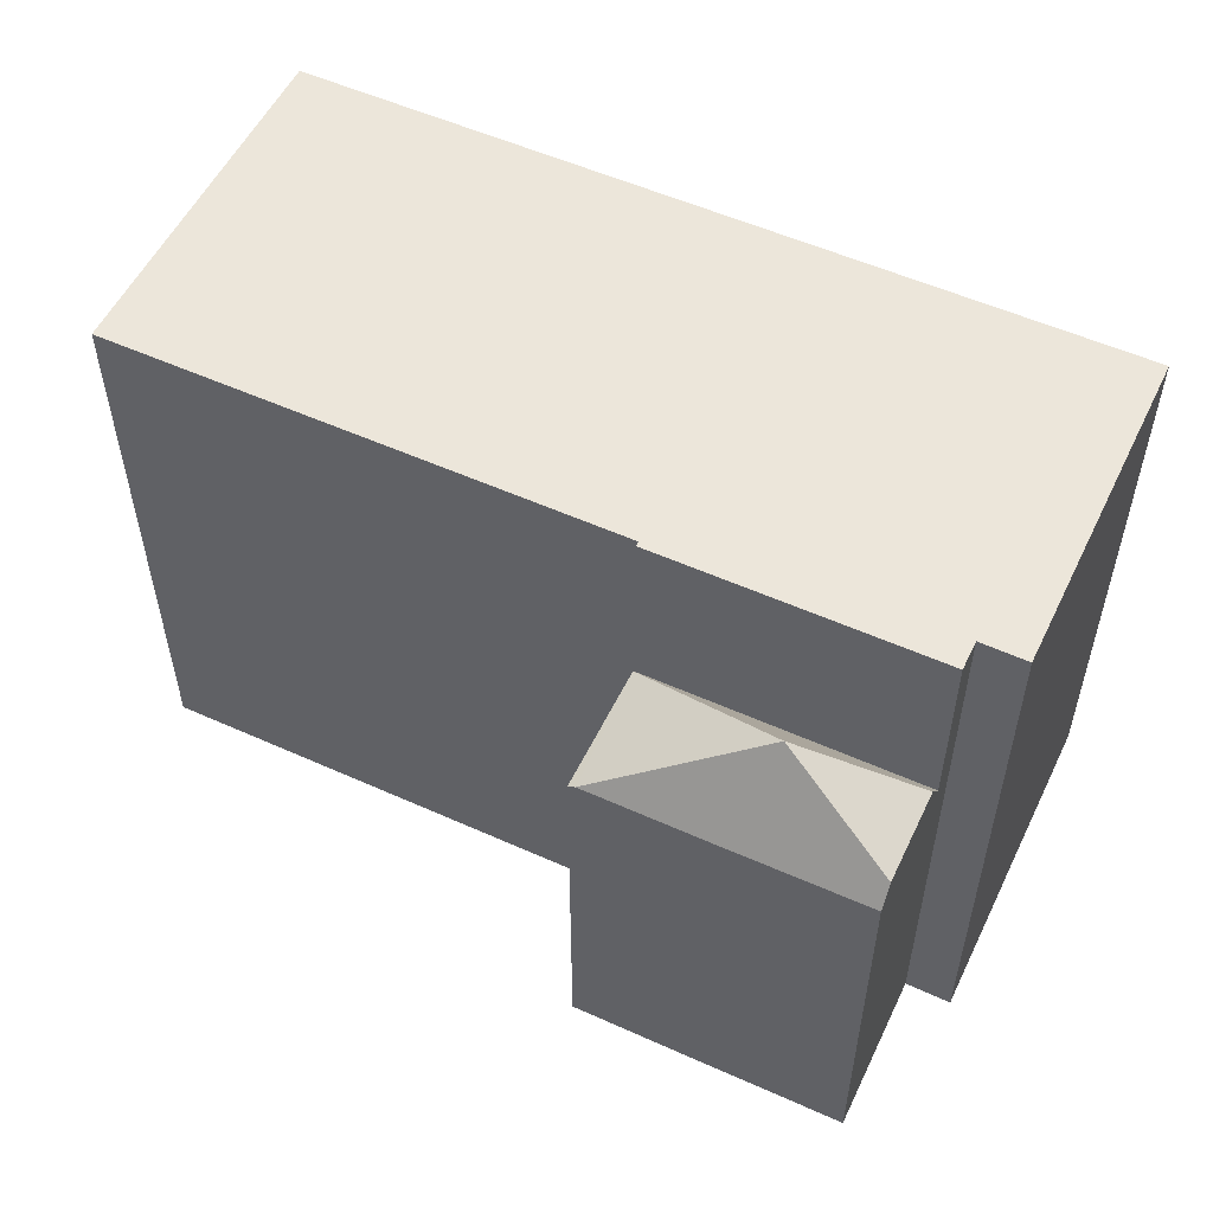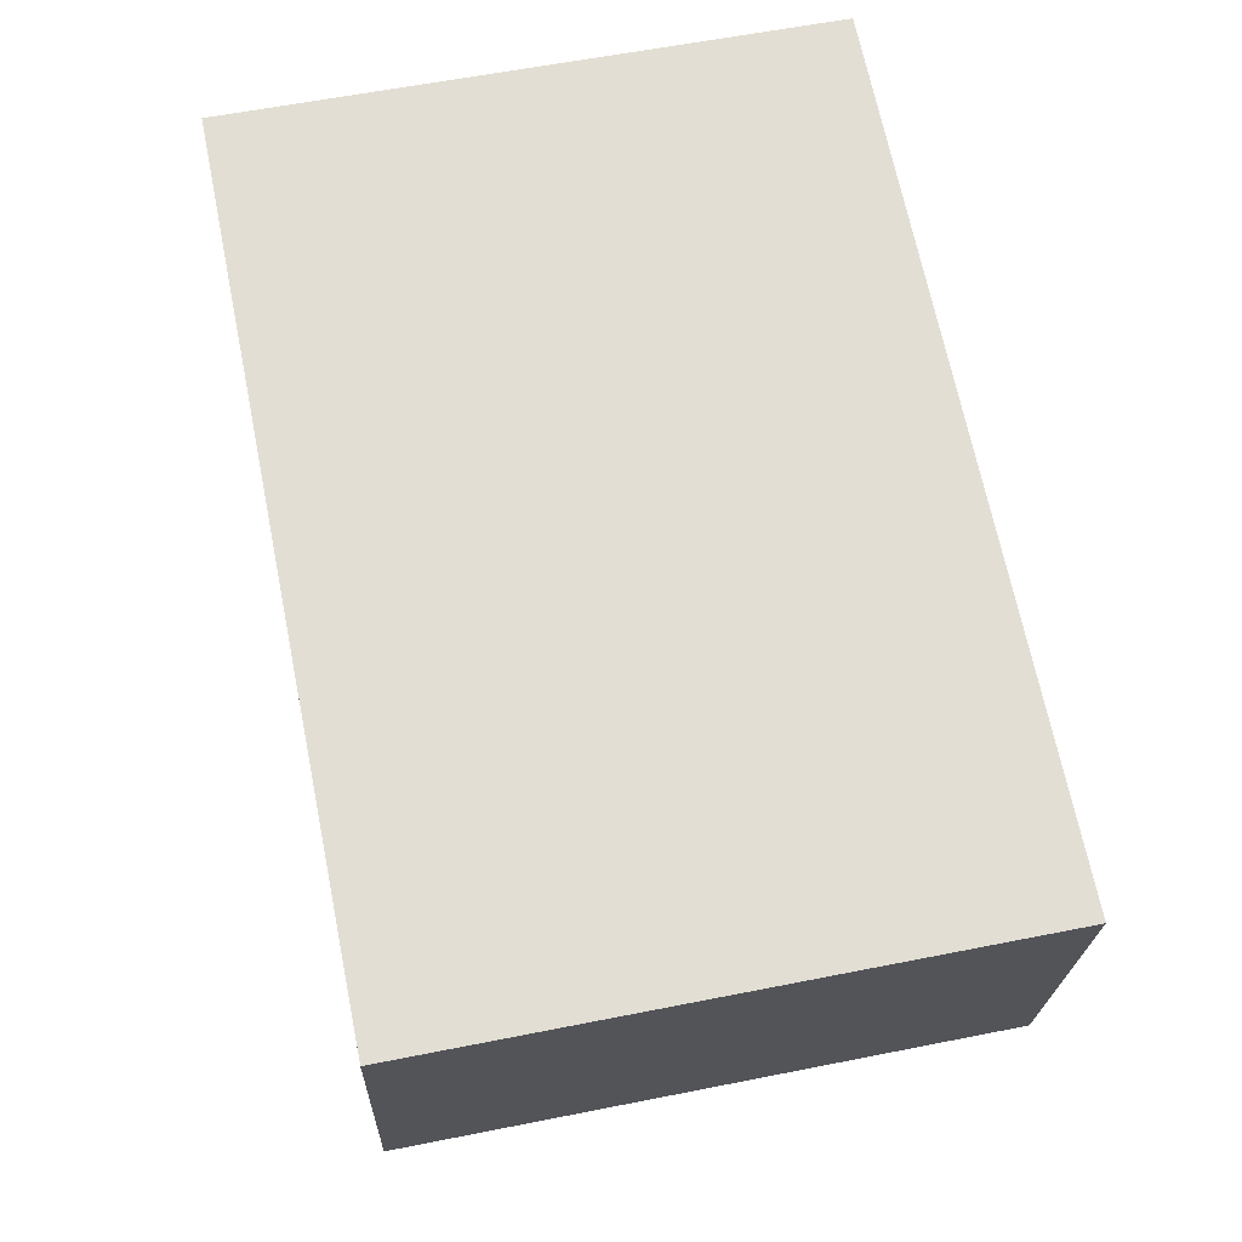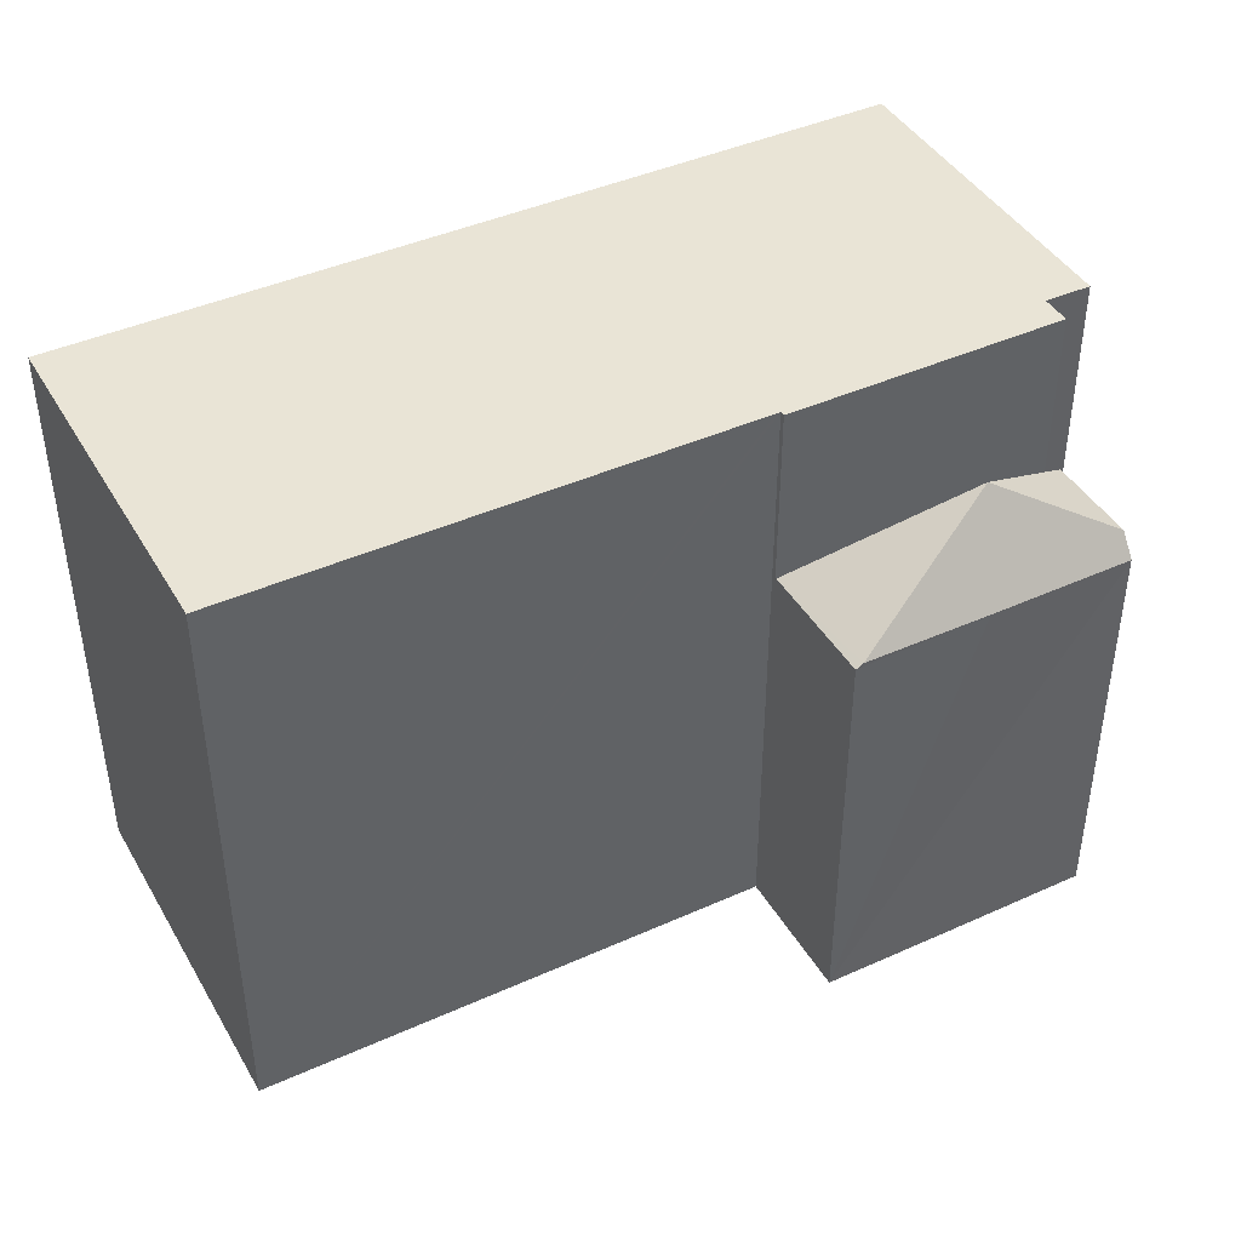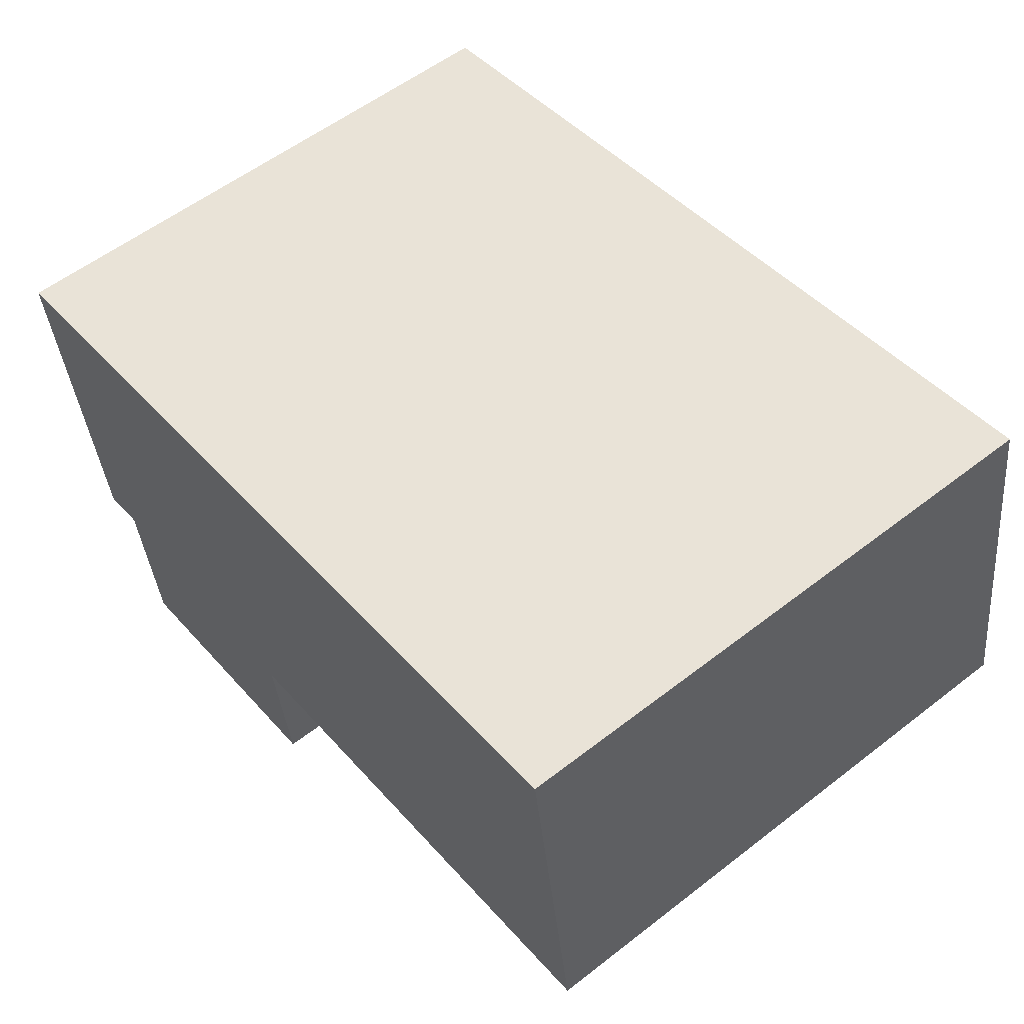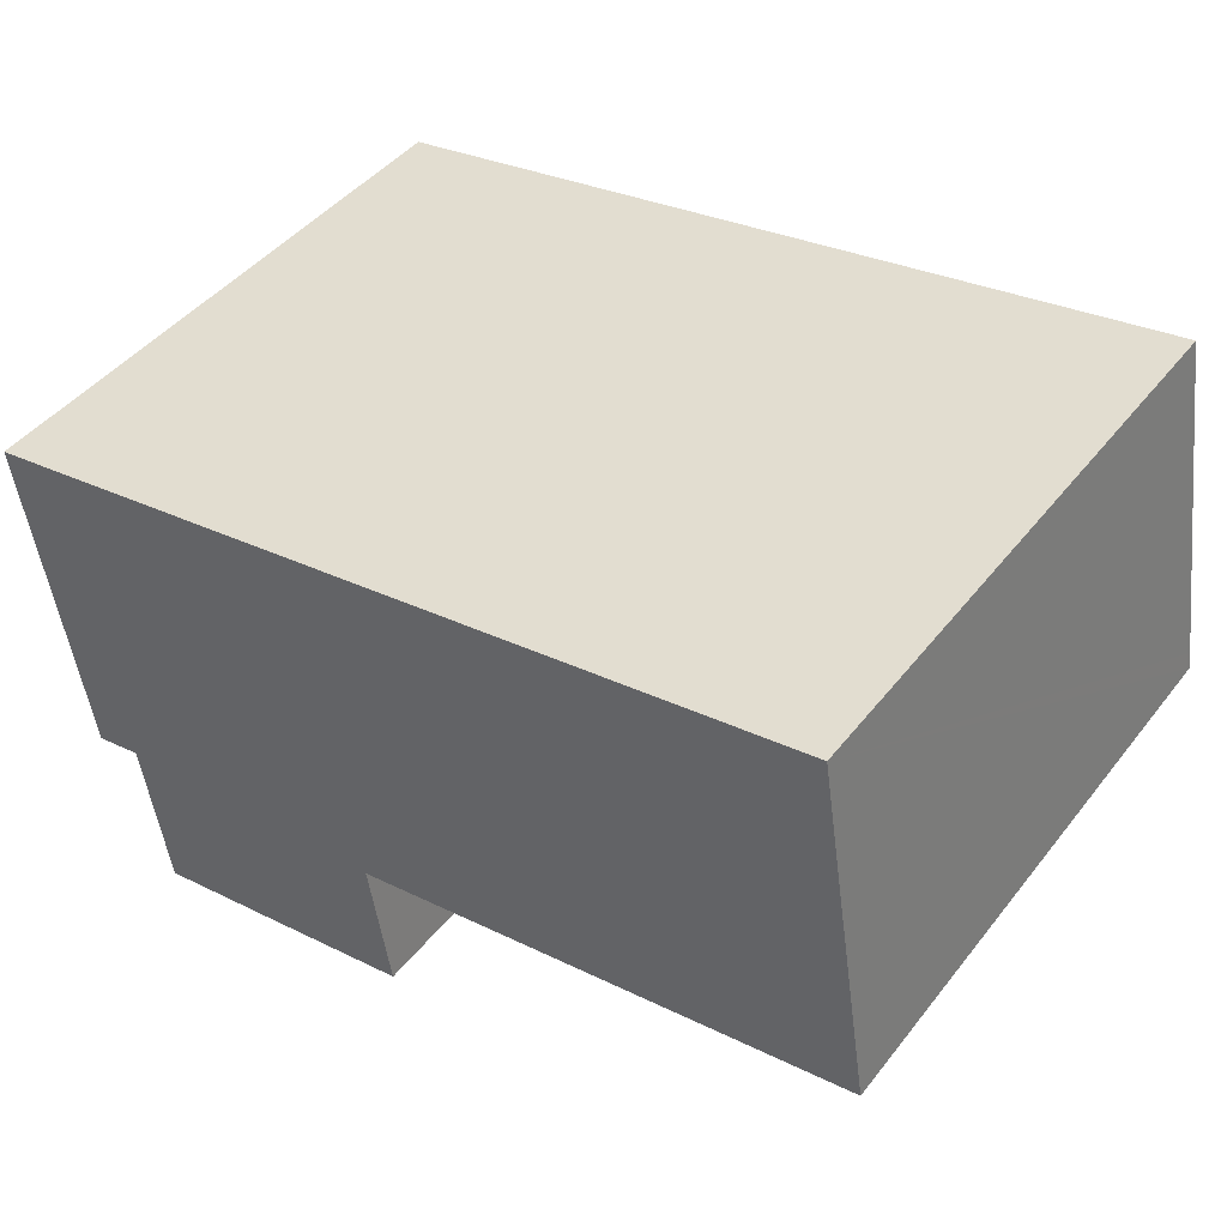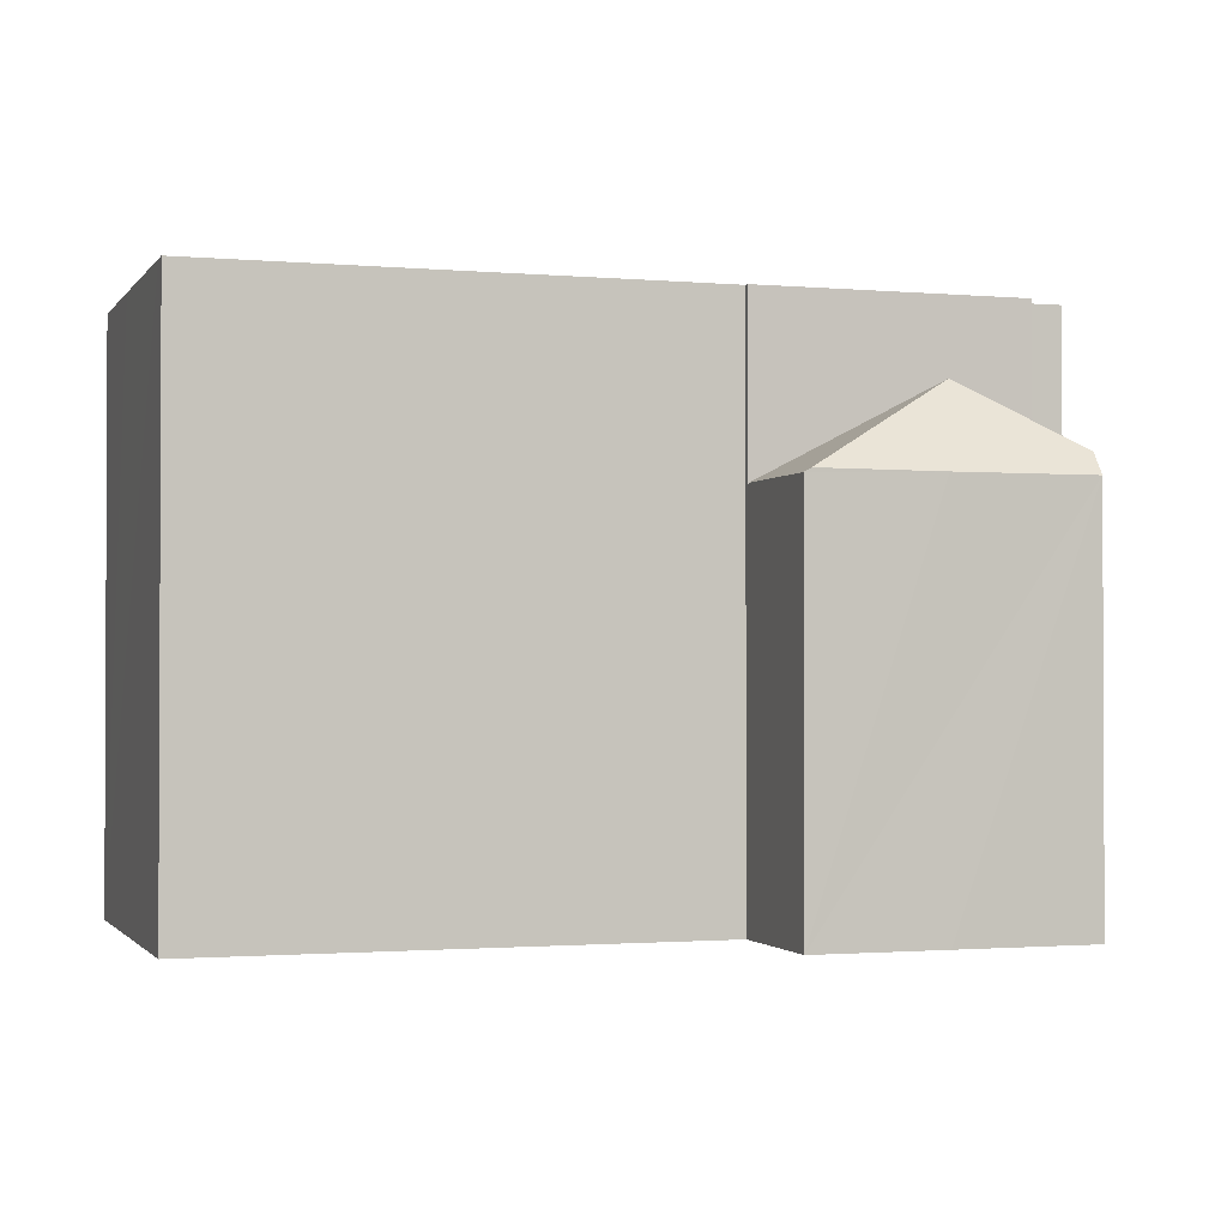
<metadata>
{"format":"obj","ext":"obj","renderer":"f3d","projection":"perspective","resolution":1024,"background":"white","views":[{"elev":54.4,"azim":-163.4,"up":"+Y"},{"elev":59.1,"azim":-101.6,"up":"+Z"},{"elev":42.6,"azim":142.9,"up":"+Y"},{"elev":56.6,"azim":51.0,"up":"+Z"},{"elev":44.4,"azim":35.3,"up":"+Z"},{"elev":-1.4,"azim":153.1,"up":"+Y"}]}
</metadata>
<code>
v  8.379 8.693 -9.434
v  8.11 8.607 -6.698
v  8.535 8.604 -9.409
v  4.876 10.55 -8.619
v  5.698 8.685 -9.854
v  2.617 8.693 -10.32
v  2.566 9.163 -9.99
v  2.266 9.168 -8.014
v  8.104 8.554 -6.661
v  2.199 8.554 -7.578
v  8.535 5.761e-16 -9.409
v  8.104 4.079e-16 -6.661
v  8.11 4.101e-16 -6.698
v  5.698 6.034e-16 -9.854
v  2.617 6.322e-16 -10.32
v  8.379 5.777e-16 -9.434
v  2.199 4.64e-16 -7.578
v  2.566 6.117e-16 -9.99
v  2.266 4.907e-16 -8.014
v  0 12.38 7.579e-16
v  2.103 12.38 -6.946
v  1.126 12.38 -7.108
v  8.104 12.38 -6.661
v  2.199 12.38 -7.578
v  8.088 12.38 -6.557
v  7 12.38 1.087
v  8.182 12.38 -6.542
v  18.97 12.38 -4.85
v  18.91 12.38 -4.466
v  17.79 12.38 2.763
v  18.26 12.38 -0.276
v  17.79 -1.692e-16 2.763
v  18.97 2.97e-16 -4.85
v  18.26 1.69e-17 -0.276
v  18.91 2.735e-16 -4.466
v  8.088 4.015e-16 -6.557
v  8.182 4.006e-16 -6.542
v  2.103 4.253e-16 -6.946
v  1.126 4.352e-16 -7.108
v  0 0 0
v  7 -6.656e-17 1.087
g defaultobject
f 1 2 3
f 2 1 4
f 5 4 1
f 4 5 6
f 4 6 7
f 4 7 8
f 9 8 10
f 8 9 4
f 4 9 2
f 9 3 2
f 3 9 11
f 11 9 12
f 11 12 13
f 3 5 1
f 5 3 11
f 5 11 6
f 6 11 14
f 6 14 15
f 14 11 16
f 6 8 7
f 8 6 15
f 8 15 10
f 10 15 17
f 17 15 18
f 17 18 19
f 17 9 10
f 9 17 12
f 14 18 15
f 18 14 19
f 19 14 17
f 17 14 12
f 12 14 16
f 12 16 11
f 12 11 13
f 20 21 22
f 21 23 24
f 23 21 20
f 23 20 25
f 25 20 26
f 25 26 27
f 27 26 28
f 28 26 29
f 29 26 30
f 29 30 31
f 32 31 30
f 31 32 29
f 29 32 28
f 28 32 33
f 33 32 34
f 33 34 35
f 36 23 25
f 23 36 12
f 33 27 28
f 27 33 25
f 25 33 36
f 36 33 37
f 12 24 23
f 24 12 17
f 38 22 21
f 22 38 39
f 17 21 24
f 21 17 38
f 39 20 22
f 20 39 40
f 40 26 20
f 26 40 30
f 30 40 32
f 32 40 41
f 39 41 40
f 41 39 38
f 41 38 17
f 41 17 36
f 36 17 12
f 36 32 41
f 32 36 37
f 32 37 35
f 35 37 33
f 32 35 34

</code>
